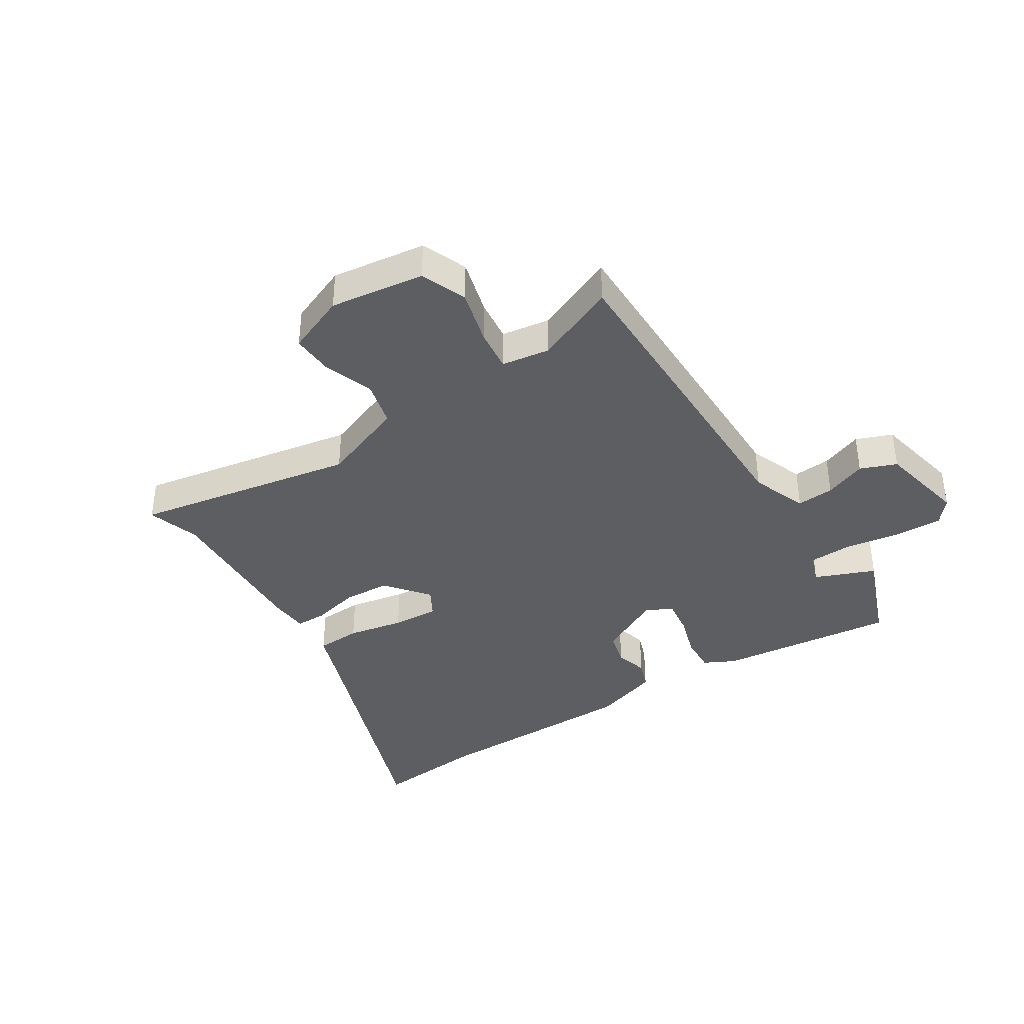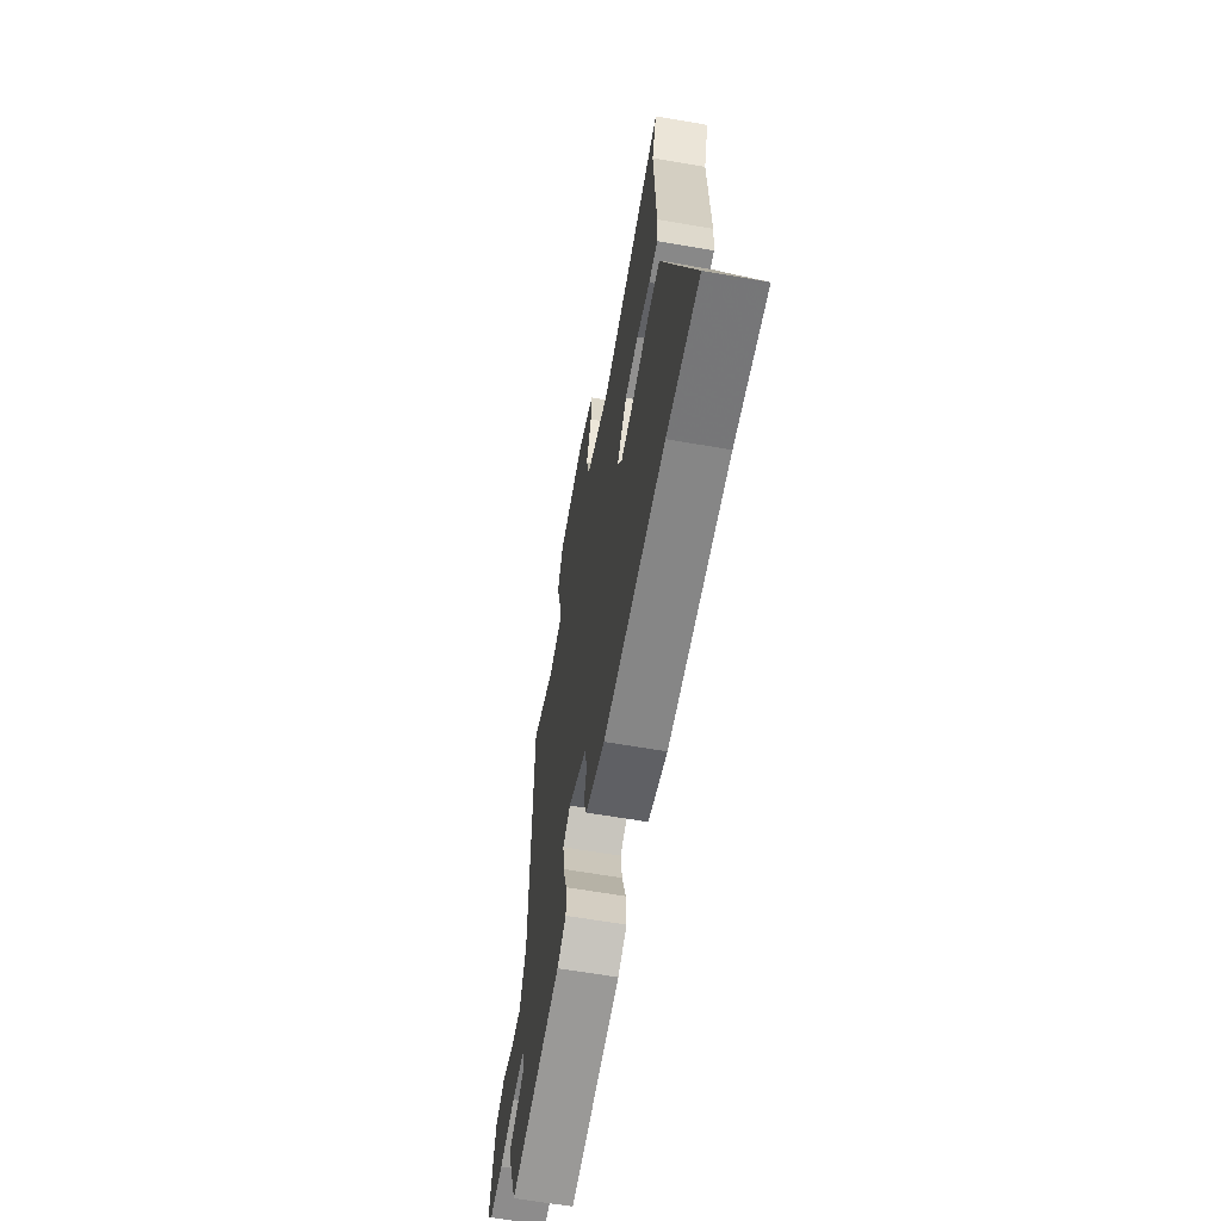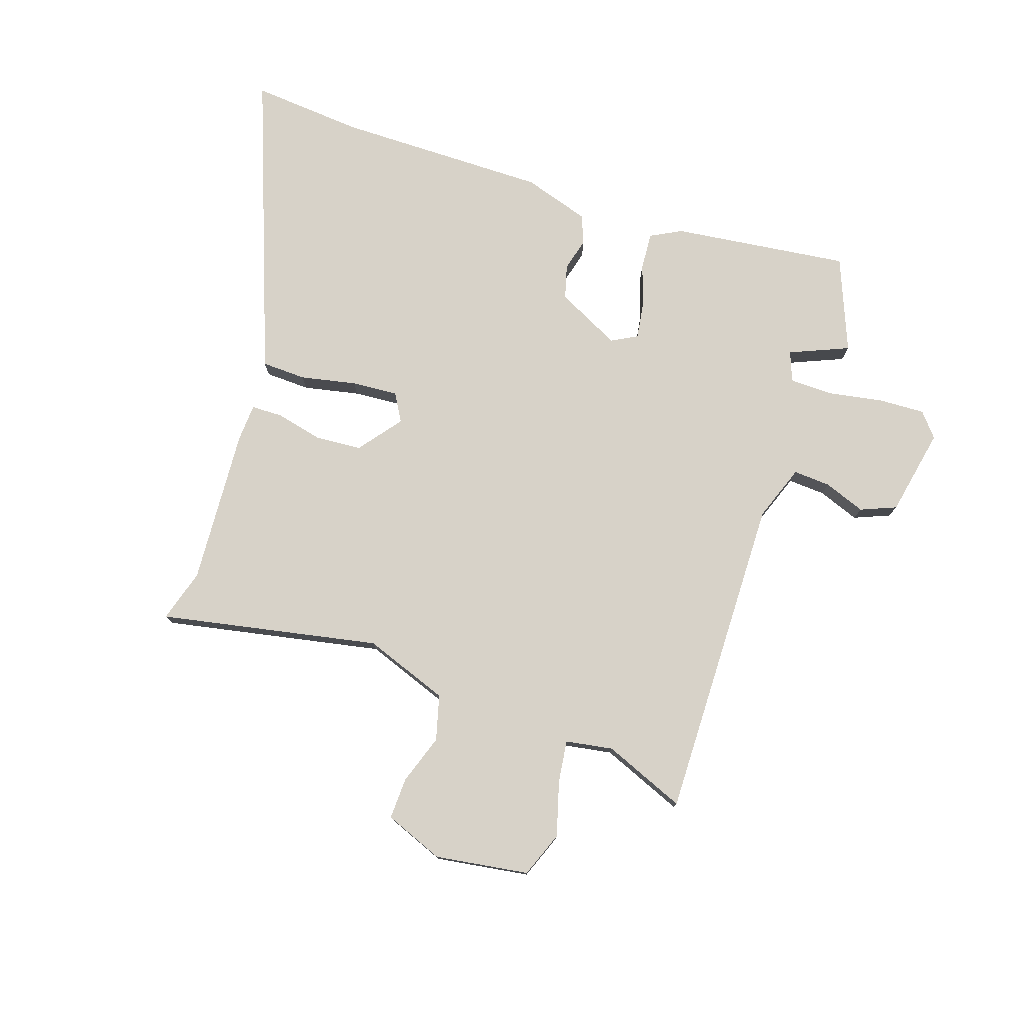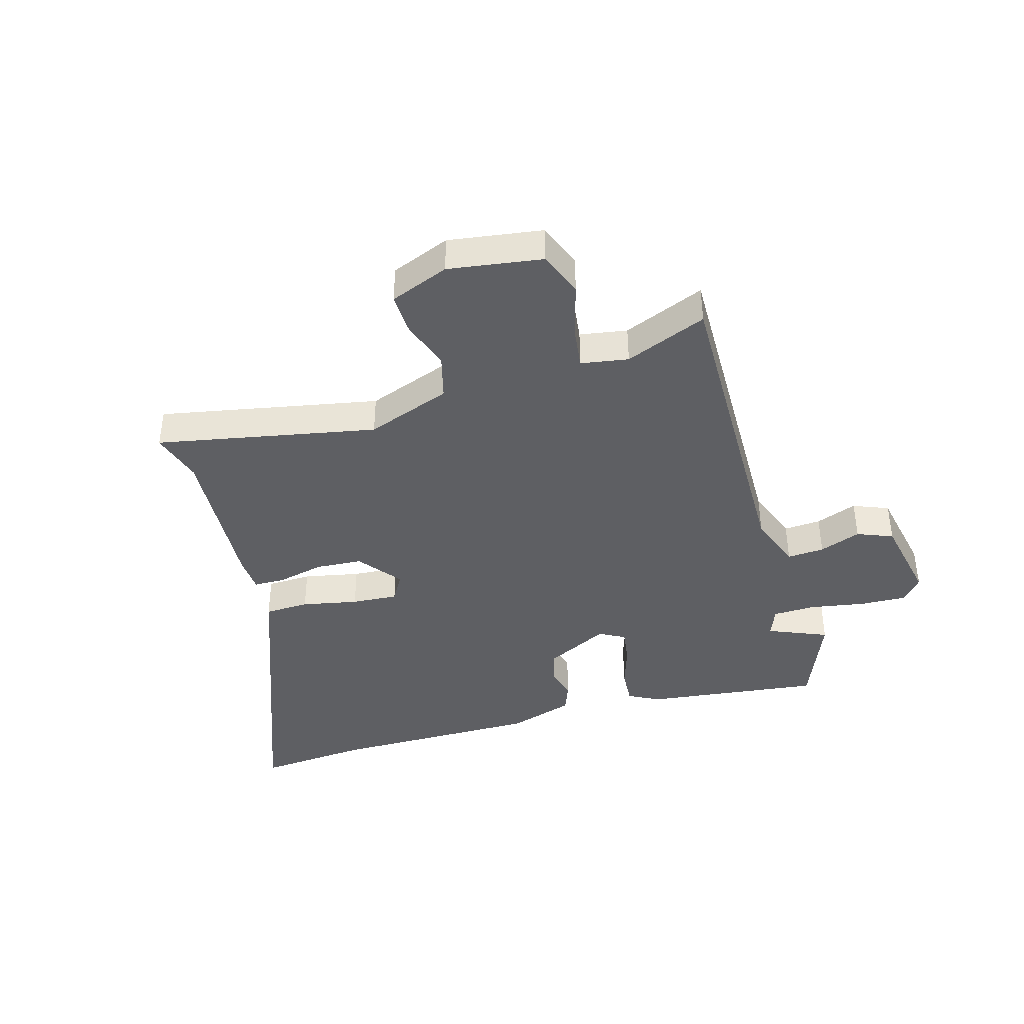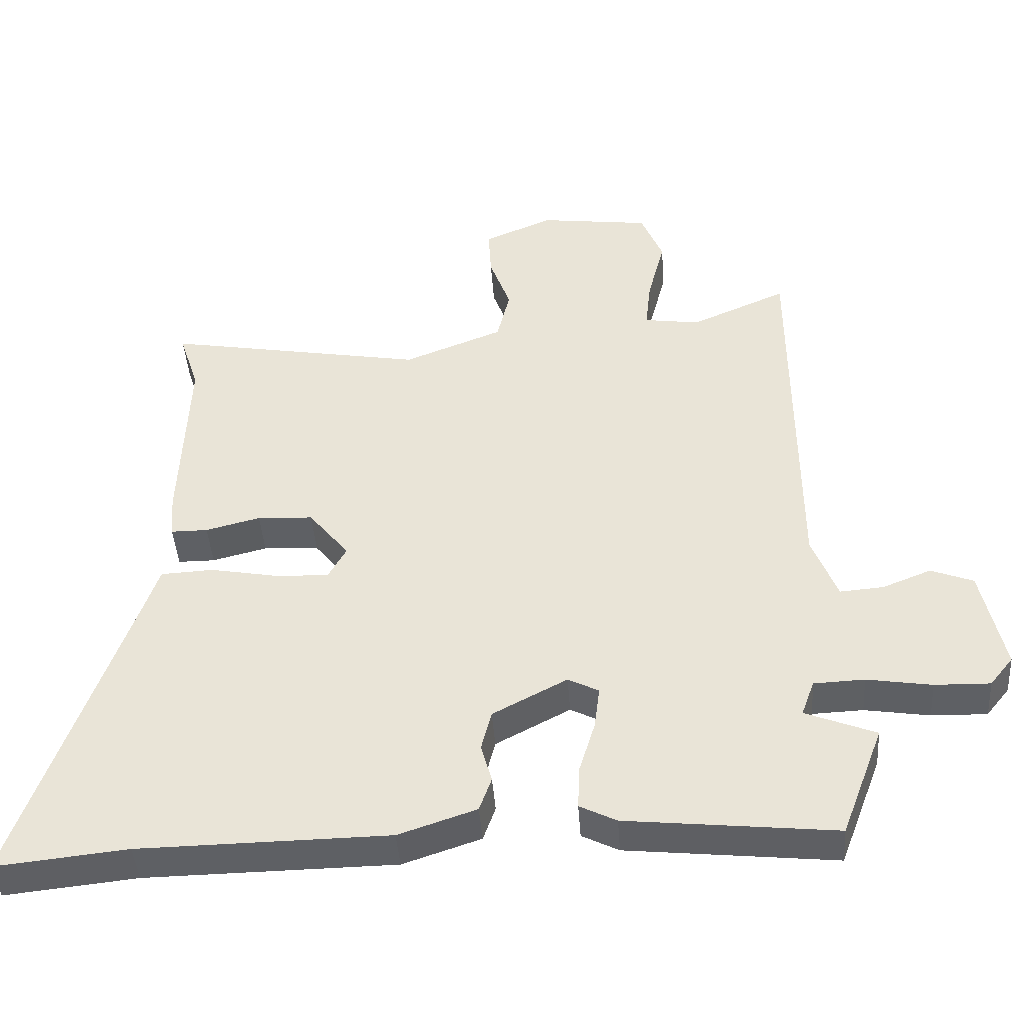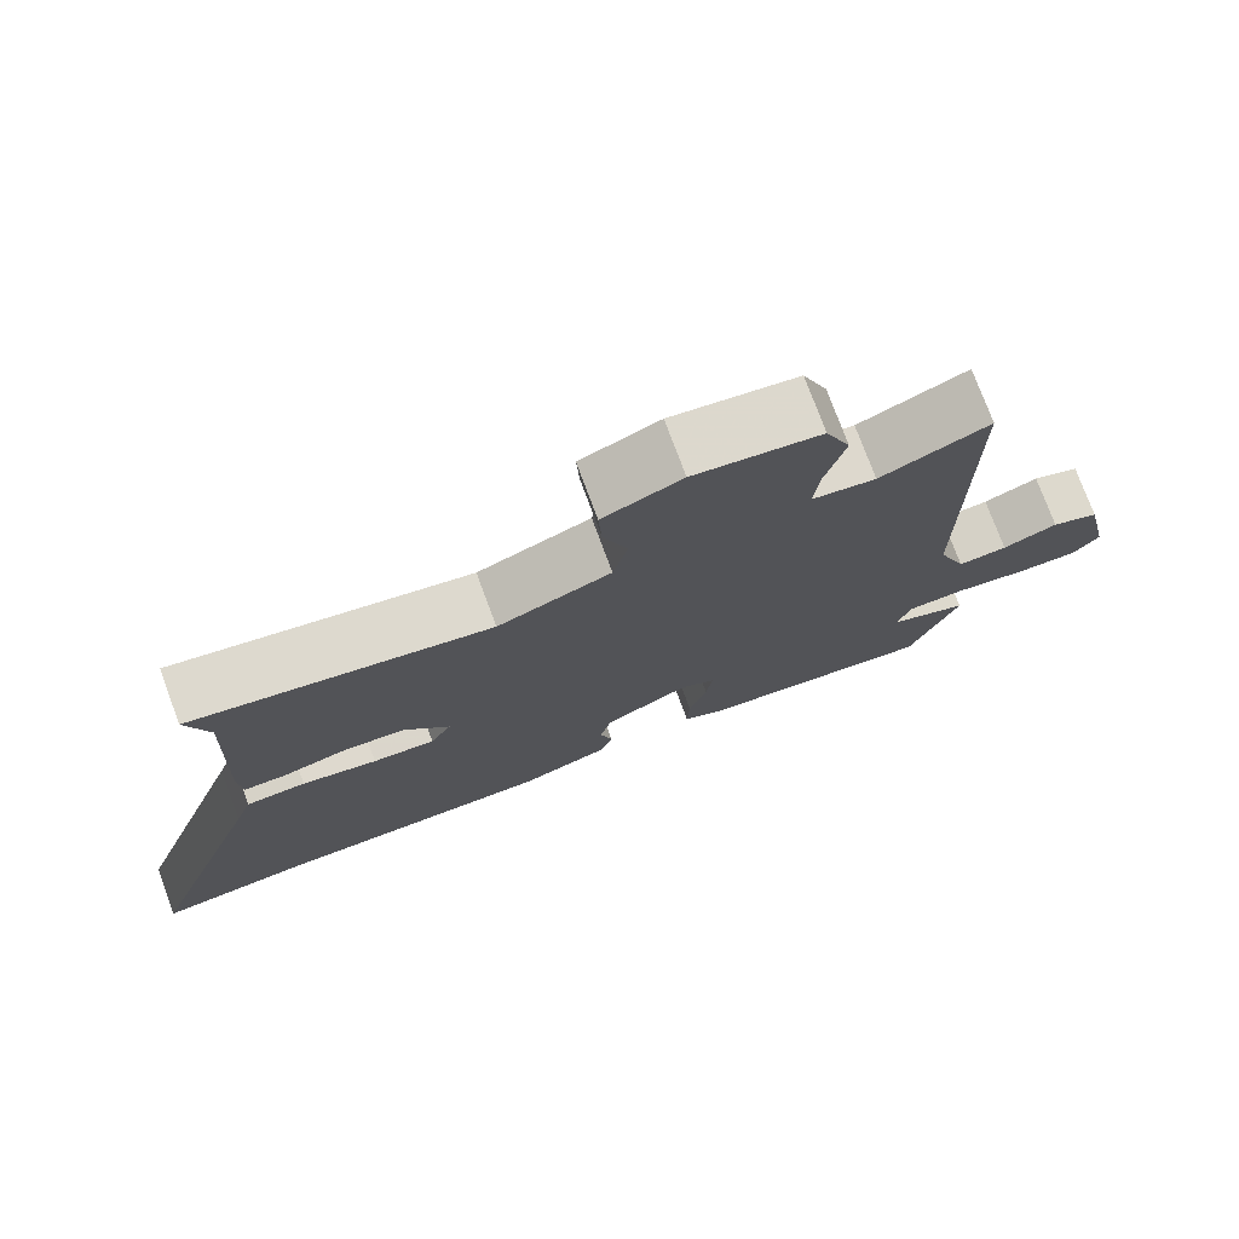
<metadata>
{"format":"obj","ext":"obj","renderer":"f3d","projection":"perspective","resolution":1024,"background":"white","views":[{"elev":-38.6,"azim":32.2,"up":"+Y"},{"elev":-62.9,"azim":-100.0,"up":"+Z"},{"elev":77.4,"azim":17.4,"up":"+Y"},{"elev":-40.6,"azim":15.1,"up":"+Y"},{"elev":-43.0,"azim":4.0,"up":"+Z"},{"elev":75.6,"azim":-20.3,"up":"+Z"}]}
</metadata>
<code>
v -0.482 0.07 -0.498
v -0.675 0.07 -0.518
v -0.512 0.07 -0.057
v -0.49 0.07 0.007
v -0.413 0.07 0.011
v -0.316 0.07 -0.007
v -0.236 0.07 -0.011
v -0.209 0.07 0.037
v -0.268 0.07 0.11
v -0.349 0.07 0.114
v -0.429 0.07 0.094
v -0.483 0.07 0.094
v -0.488 0.07 0.158
v -0.477 0.07 0.43
v -0.506 0.07 0.52
v -0.126 0.07 0.453
v 0.019 0.07 0.509
v 0.038 0.07 0.587
v 0.007 0.07 0.672
v 0.003 0.07 0.744
v 0.104 0.07 0.786
v 0.266 0.07 0.765
v 0.298 0.07 0.687
v 0.273 0.07 0.592
v 0.265 0.07 0.519
v 0.347 0.07 0.507
v 0.487 0.07 0.567
v 0.489 0.07 0.005
v 0.526 0.07 -0.09
v 0.59 0.07 -0.085
v 0.661 0.07 -0.057
v 0.723 0.07 -0.081
v 0.756 0.07 -0.232
v 0.722 0.07 -0.274
v 0.641 0.07 -0.272
v 0.546 0.07 -0.257
v 0.472 0.07 -0.26
v 0.453 0.07 -0.312
v 0.556 0.07 -0.353
v 0.494 0.07 -0.516
v 0.188 0.07 -0.484
v 0.134 0.07 -0.457
v 0.137 0.07 -0.393
v 0.16 0.07 -0.318
v 0.168 0.07 -0.256
v 0.123 0.07 -0.233
v 0.014 0.07 -0.29
v -0.001 0.07 -0.349
v 0.015 0.07 -0.405
v -0.003 0.07 -0.455
v -0.117 0.07 -0.493
v -0.482 0 -0.498
v -0.675 0 -0.518
v -0.512 0 -0.057
v -0.49 0 0.007
v -0.413 0 0.011
v -0.316 0 -0.007
v -0.236 0 -0.011
v -0.209 0 0.037
v -0.268 0 0.11
v -0.349 0 0.114
v -0.429 0 0.094
v -0.483 0 0.094
v -0.488 0 0.158
v -0.477 0 0.43
v -0.506 0 0.52
v -0.126 0 0.453
v 0.019 0 0.509
v 0.038 0 0.587
v 0.007 0 0.672
v 0.003 0 0.744
v 0.104 0 0.786
v 0.266 0 0.765
v 0.298 0 0.687
v 0.273 0 0.592
v 0.265 0 0.519
v 0.347 0 0.507
v 0.487 0 0.567
v 0.489 0 0.005
v 0.526 0 -0.09
v 0.59 0 -0.085
v 0.661 0 -0.057
v 0.723 0 -0.081
v 0.756 0 -0.232
v 0.722 0 -0.274
v 0.641 0 -0.272
v 0.546 0 -0.257
v 0.472 0 -0.26
v 0.453 0 -0.312
v 0.556 0 -0.353
v 0.494 0 -0.516
v 0.188 0 -0.484
v 0.134 0 -0.457
v 0.137 0 -0.393
v 0.16 0 -0.318
v 0.168 0 -0.256
v 0.123 0 -0.233
v 0.014 0 -0.29
v -0.001 0 -0.349
v 0.015 0 -0.405
v -0.003 0 -0.455
v -0.117 0 -0.493
f 50 51 1
f 49 50 1
f 48 49 1
f 1 2 3
f 48 1 3
f 47 48 3
f 4 5 6
f 3 4 6
f 47 3 6
f 46 47 6
f 45 46 6 7
f 42 43 44
f 41 42 44
f 40 41 44
f 39 40 44
f 38 39 44
f 37 38 44 45
f 45 7 8
f 37 45 8
f 36 37 8
f 34 35 36
f 33 34 36
f 32 33 36
f 31 32 36
f 30 31 36
f 29 30 36
f 36 8 9
f 29 36 9
f 28 29 9
f 26 27 28 9
f 22 23 24
f 21 22 24
f 20 21 24
f 19 20 24
f 18 19 24
f 17 18 24 25
f 26 9 10
f 25 26 10
f 17 25 10
f 16 17 10
f 12 13 14
f 11 12 14
f 10 11 14
f 16 10 14
f 14 15 16
f 52 102 101
f 52 101 100
f 52 100 99
f 54 53 52
f 54 52 99
f 54 99 98
f 57 56 55
f 57 55 54
f 57 54 98
f 57 98 97
f 58 57 97 96
f 95 94 93
f 95 93 92
f 95 92 91
f 95 91 90
f 95 90 89
f 96 95 89 88
f 59 58 96
f 59 96 88
f 59 88 87
f 87 86 85
f 87 85 84
f 87 84 83
f 87 83 82
f 87 82 81
f 87 81 80
f 60 59 87
f 60 87 80
f 60 80 79
f 60 79 78 77
f 75 74 73
f 75 73 72
f 75 72 71
f 75 71 70
f 75 70 69
f 76 75 69 68
f 61 60 77
f 61 77 76
f 61 76 68
f 61 68 67
f 65 64 63
f 65 63 62
f 65 62 61
f 65 61 67
f 67 66 65
f 1 52 53 2
f 2 53 54 3
f 3 54 55 4
f 4 55 56 5
f 5 56 57 6
f 6 57 58 7
f 7 58 59 8
f 8 59 60 9
f 9 60 61 10
f 10 61 62 11
f 11 62 63 12
f 12 63 64 13
f 13 64 65 14
f 14 65 66 15
f 15 66 67 16
f 16 67 68 17
f 17 68 69 18
f 18 69 70 19
f 19 70 71 20
f 20 71 72 21
f 21 72 73 22
f 22 73 74 23
f 23 74 75 24
f 24 75 76 25
f 25 76 77 26
f 26 77 78 27
f 27 78 79 28
f 28 79 80 29
f 29 80 81 30
f 30 81 82 31
f 31 82 83 32
f 32 83 84 33
f 33 84 85 34
f 34 85 86 35
f 35 86 87 36
f 36 87 88 37
f 37 88 89 38
f 38 89 90 39
f 39 90 91 40
f 40 91 92 41
f 41 92 93 42
f 42 93 94 43
f 43 94 95 44
f 44 95 96 45
f 45 96 97 46
f 46 97 98 47
f 47 98 99 48
f 48 99 100 49
f 49 100 101 50
f 50 101 102 51
f 51 102 52 1

</code>
